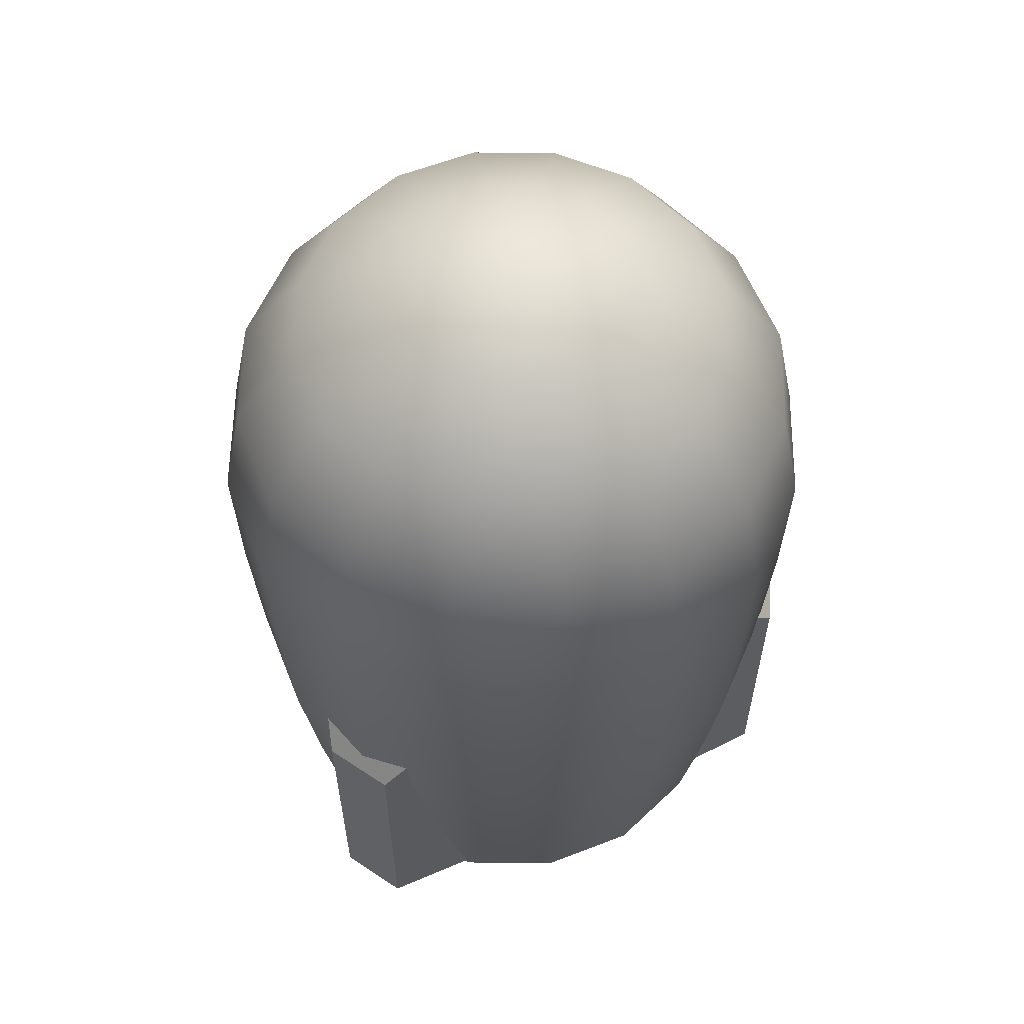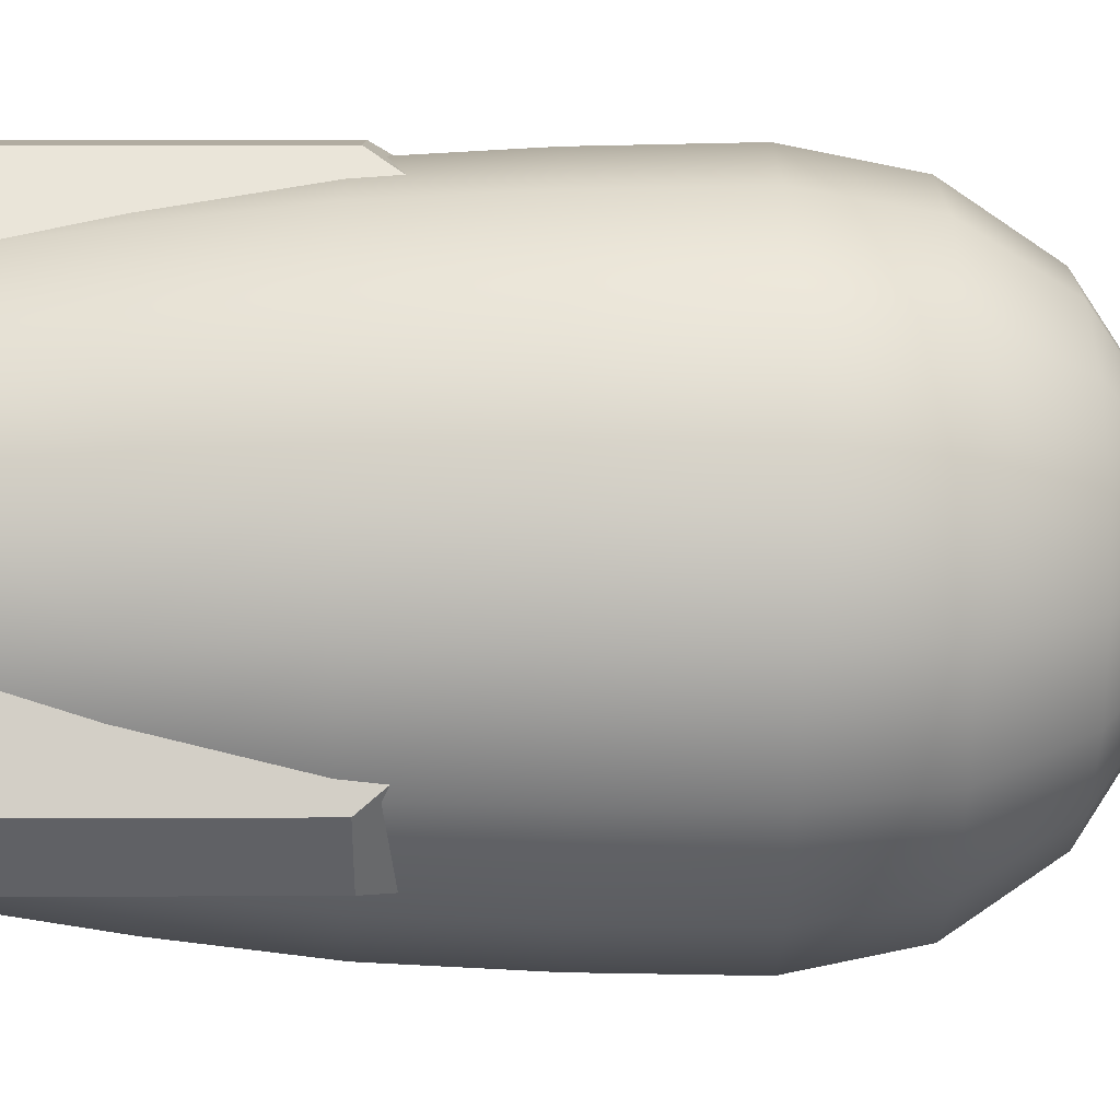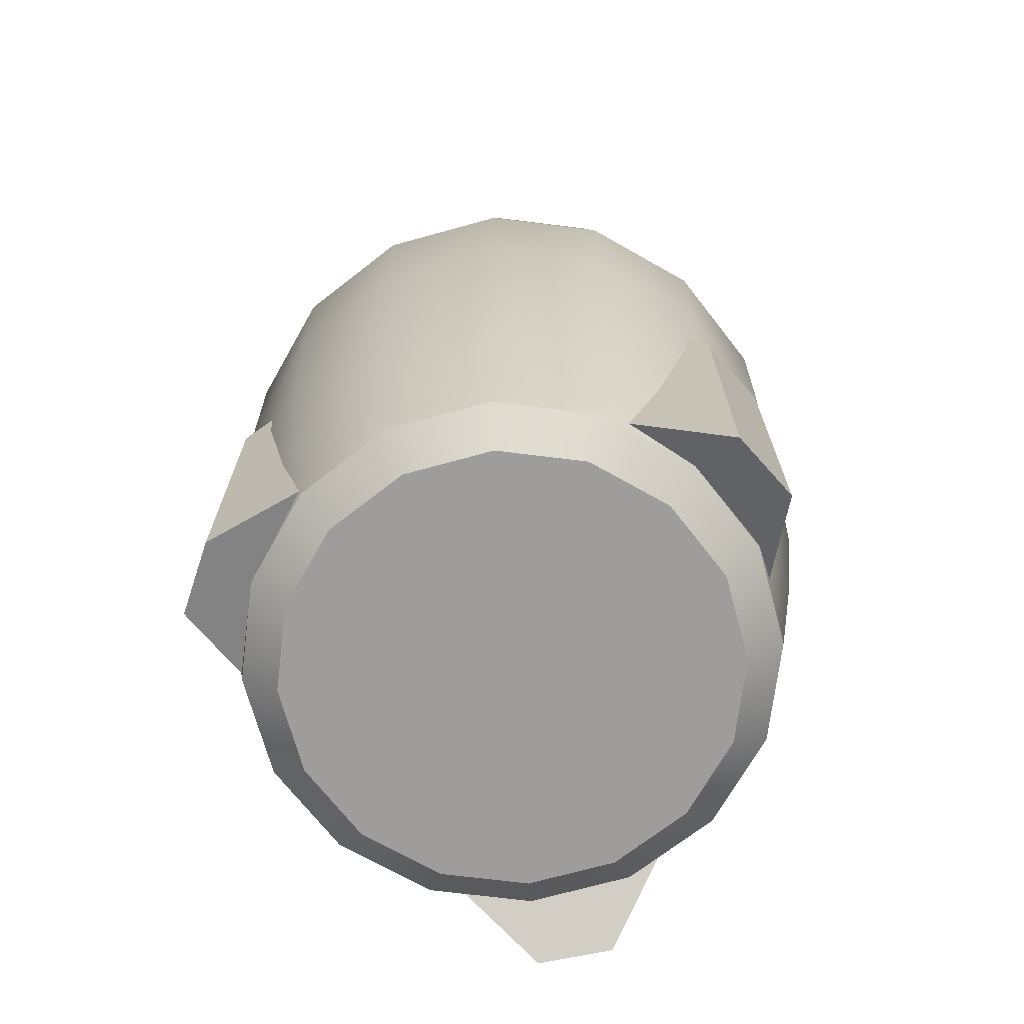
<metadata>
{"format":"obj","ext":"obj","renderer":"f3d","projection":"perspective","resolution":1024,"background":"white","views":[{"elev":59.0,"azim":-145.5,"up":"+Z"},{"elev":10.2,"azim":-90.7,"up":"+Y"},{"elev":-70.7,"azim":-108.3,"up":"+Z"}]}
</metadata>
<code>
g MiniRocketMesh
v 0.005 0 0
v 0.004268 0.001768 0.001913
v 0.004619 0.001913 8.497e-19
v 0.004619 -8.497e-19 0.001913
v 0.004619 -0.001913 -8.497e-19
v 0.003266 0.001353 0.003536
v 0.004268 -0.001768 0.001913
v 0.003536 -0.003536 -1.57e-18
v 0.003536 -1.57e-18 0.003536
v 0.001768 0.0007322 0.004619
v 0.003266 -0.003266 0.001913
v 0.001913 -0.004619 -2.051e-18
v 0.003266 -0.001353 0.003536
v 0.001913 -2.051e-18 0.004619
v 0 -2.22e-18 0.005
v 0.001768 -0.004268 0.001913
v -7.451e-10 -0.005 -2.22e-18
v 0.0025 -0.0025 0.003536
v 0.001768 -0.0007322 0.004619
v 0 -2.22e-18 0.005
v -6.883e-10 -0.004619 0.001913
v -0.001913 -0.004619 -2.051e-18
v 0.001353 -0.003266 0.003536
v 0.001353 -0.001353 0.004619
v 0 -2.22e-18 0.005
v -0.001768 -0.004268 0.001913
v -0.003536 -0.003536 -1.57e-18
v -5.268e-10 -0.003536 0.003536
v 0.0007322 -0.001768 0.004619
v 0 -2.22e-18 0.005
v -0.003266 -0.003266 0.001913
v -0.004619 -0.001913 -8.497e-19
v -0.001353 -0.003266 0.003536
v -2.851e-10 -0.001913 0.004619
v 0 -2.22e-18 0.005
v -0.004268 -0.001768 0.001913
v -0.005 1.788e-09 7.941e-25
v -0.0025 -0.0025 0.003536
v -0.0007322 -0.001768 0.004619
v 0 -2.22e-18 0.005
v -0.004619 1.652e-09 0.001913
v -0.004619 0.001913 8.497e-19
v -0.003266 -0.001353 0.003536
v -0.001353 -0.001353 0.004619
v 0 -2.22e-18 0.005
v -0.004268 0.001768 0.001913
v -0.003536 0.003536 1.57e-18
v -0.003536 1.264e-09 0.003536
v -0.001768 -0.0007322 0.004619
v 0 -2.22e-18 0.005
v -0.003266 0.003266 0.001913
v -0.001913 0.004619 2.051e-18
v -0.003266 0.001353 0.003536
v -0.001913 6.843e-10 0.004619
v 0 -2.22e-18 0.005
v -0.001768 0.004268 0.001913
v 2.533e-09 0.005 2.22e-18
v -0.0025 0.0025 0.003536
v -0.001768 0.0007322 0.004619
v 0 -2.22e-18 0.005
v 2.34e-09 0.004619 0.001913
v 0.001913 0.004619 2.051e-18
v -0.001353 0.003266 0.003536
v -0.001353 0.001353 0.004619
v 0 -2.22e-18 0.005
v 0.001768 0.004268 0.001913
v 0.003536 0.003536 1.57e-18
v 1.791e-09 0.003536 0.003536
v -0.0007322 0.001768 0.004619
v 0 -2.22e-18 0.005
v 0.003266 0.003266 0.001913
v 0.004619 0.001913 8.497e-19
v 0.004268 0.001768 0.001913
v 0.001353 0.003266 0.003536
v 9.694e-10 0.001913 0.004619
v 0 -2.22e-18 0.005
v 0.0025 0.0025 0.003536
v 0.003266 0.001353 0.003536
v 0.0007322 0.001768 0.004619
v 0 -2.22e-18 0.005
v 0.001353 0.001353 0.004619
v 0 -2.22e-18 0.005
v 0.001768 0.0007322 0.004619
v 0 -2.22e-18 0.005
v -0.002752 0.002574 -0.0009566
v -0.0006035 0.005 -0.004794
v 0.0006035 0.005 -0.004794
v 0.002752 0.002574 -0.0009566
v -0.0006035 0.005 -0.004794
v -0.0006035 0.005 -0.009984
v 0.0006035 0.005 -0.009984
v 0.0006035 0.005 -0.004794
v -0.0006035 0.005 -0.009984
v -0.002752 0.002574 -0.008513
v 0.002752 0.002574 -0.008513
v 0.0006035 0.005 -0.009984
v 0.002752 0.002574 -0.0009566
v 0.0006035 0.005 -0.004794
v 0.0006035 0.005 -0.009984
v 0.002752 0.002574 -0.008513
v -0.002752 0.002574 -0.008513
v -0.0006035 0.005 -0.009984
v -0.0006035 0.005 -0.004794
v -0.002752 0.002574 -0.0009566
v -0.0008537 -0.00367 -0.0009566
v -0.004028 -0.003023 -0.004794
v -0.004632 -0.001977 -0.004794
v -0.003605 0.001096 -0.0009566
v -0.004028 -0.003023 -0.004794
v -0.004028 -0.003023 -0.009984
v -0.004632 -0.001977 -0.009984
v -0.004632 -0.001977 -0.004794
v -0.004028 -0.003023 -0.009984
v -0.0008537 -0.00367 -0.008513
v -0.003605 0.001096 -0.008513
v -0.004632 -0.001977 -0.009984
v -0.003605 0.001096 -0.0009566
v -0.004632 -0.001977 -0.004794
v -0.004632 -0.001977 -0.009984
v -0.003605 0.001096 -0.008513
v -0.0008537 -0.00367 -0.008513
v -0.004028 -0.003023 -0.009984
v -0.004028 -0.003023 -0.004794
v -0.0008537 -0.00367 -0.0009566
v 0.003605 0.001096 -0.0009566
v 0.004632 -0.001977 -0.004794
v 0.004028 -0.003023 -0.004794
v 0.0008537 -0.00367 -0.0009566
v 0.004632 -0.001977 -0.004794
v 0.004632 -0.001977 -0.009984
v 0.004028 -0.003023 -0.009984
v 0.004028 -0.003023 -0.004794
v 0.004632 -0.001977 -0.009984
v 0.003605 0.001096 -0.008513
v 0.0008537 -0.00367 -0.008513
v 0.004028 -0.003023 -0.009984
v 0.0008537 -0.00367 -0.0009566
v 0.004028 -0.003023 -0.004794
v 0.004028 -0.003023 -0.009984
v 0.0008537 -0.00367 -0.008513
v 0.003605 0.001096 -0.008513
v 0.004632 -0.001977 -0.009984
v 0.004632 -0.001977 -0.004794
v 0.003605 0.001096 -0.0009566
v 0.002537 0.002537 -0.009984
v 3.514e-10 4.716e-11 -0.009984
v 0.003315 0.001373 -0.009984
v 0.001373 0.003315 -0.009984
v 3.514e-10 4.716e-11 -0.009984
v 0.002537 0.002537 -0.009984
v 1.783e-09 0.003588 -0.009984
v 3.514e-10 4.716e-11 -0.009984
v 0.001373 0.003315 -0.009984
v -0.001373 0.003315 -0.009984
v 3.514e-10 4.716e-11 -0.009984
v 1.783e-09 0.003588 -0.009984
v -0.002537 0.002537 -0.009984
v 3.514e-10 4.716e-11 -0.009984
v -0.001373 0.003315 -0.009984
v -0.003315 0.001373 -0.009984
v 3.514e-10 4.716e-11 -0.009984
v -0.002537 0.002537 -0.009984
v -0.003588 1.294e-09 -0.009984
v 3.514e-10 4.716e-11 -0.009984
v -0.003315 0.001373 -0.009984
v -0.003315 -0.001373 -0.009984
v 3.514e-10 4.716e-11 -0.009984
v -0.003588 1.294e-09 -0.009984
v -0.002537 -0.002537 -0.009984
v 3.514e-10 4.716e-11 -0.009984
v -0.003315 -0.001373 -0.009984
v -0.001373 -0.003315 -0.009984
v 3.514e-10 4.716e-11 -0.009984
v -0.002537 -0.002537 -0.009984
v -5.685e-10 -0.003588 -0.009984
v 3.514e-10 4.716e-11 -0.009984
v -0.001373 -0.003315 -0.009984
v 0.001373 -0.003315 -0.009984
v 3.514e-10 4.716e-11 -0.009984
v -5.685e-10 -0.003588 -0.009984
v 0.002537 -0.002537 -0.009984
v 3.514e-10 4.716e-11 -0.009984
v 0.001373 -0.003315 -0.009984
v 0.003315 -0.001373 -0.009984
v 3.514e-10 4.716e-11 -0.009984
v 0.002537 -0.002537 -0.009984
v 0.003588 -7.199e-13 -0.009984
v 3.514e-10 4.716e-11 -0.009984
v 0.003315 -0.001373 -0.009984
v 0.003315 0.001373 -0.009984
v 3.514e-10 4.716e-11 -0.009984
v 0.003588 -7.199e-13 -0.009984
v 0.003536 0.003536 1.57e-18
v 0.004574 0.001894 -0.002496
v 0.004619 0.001913 8.497e-19
v 0.003501 0.003501 -0.002496
v 0.003405 0.003405 -0.004985
v 0.004449 0.001843 -0.004985
v 0.003189 0.003189 -0.007459
v 0.004167 0.001726 -0.007459
v 0.003871 0.001603 -0.009479
v 0.002962 0.002962 -0.009479
v 0.001913 0.004619 2.051e-18
v 0.003501 0.003501 -0.002496
v 0.003536 0.003536 1.57e-18
v 0.001894 0.004574 -0.002496
v 0.001843 0.004449 -0.004985
v 0.003405 0.003405 -0.004985
v 0.001726 0.004167 -0.007459
v 0.003189 0.003189 -0.007459
v 0.002962 0.002962 -0.009479
v 0.001603 0.003871 -0.009479
v 2.533e-09 0.005 2.22e-18
v 0.001894 0.004574 -0.002496
v 0.001913 0.004619 2.051e-18
v 2.508e-09 0.00495 -0.002496
v 2.44e-09 0.004815 -0.004985
v 0.001843 0.004449 -0.004985
v 2.285e-09 0.00451 -0.007459
v 0.001726 0.004167 -0.007459
v 0.001603 0.003871 -0.009479
v 2.123e-09 0.00419 -0.009479
v -0.001913 0.004619 2.051e-18
v 2.508e-09 0.00495 -0.002496
v 2.533e-09 0.005 2.22e-18
v -0.001894 0.004574 -0.002496
v -0.001843 0.004449 -0.004985
v 2.44e-09 0.004815 -0.004985
v -0.001726 0.004167 -0.007459
v 2.285e-09 0.00451 -0.007459
v 2.123e-09 0.00419 -0.009479
v -0.001603 0.003871 -0.009479
v -0.003536 0.003536 1.57e-18
v -0.001894 0.004574 -0.002496
v -0.001913 0.004619 2.051e-18
v -0.003501 0.003501 -0.002496
v -0.003405 0.003405 -0.004985
v -0.001843 0.004449 -0.004985
v -0.003189 0.003189 -0.007459
v -0.001726 0.004167 -0.007459
v -0.001603 0.003871 -0.009479
v -0.002962 0.002962 -0.009479
v -0.004619 0.001913 8.497e-19
v -0.003501 0.003501 -0.002496
v -0.003536 0.003536 1.57e-18
v -0.004574 0.001894 -0.002496
v -0.004449 0.001843 -0.004985
v -0.003405 0.003405 -0.004985
v -0.004167 0.001726 -0.007459
v -0.003189 0.003189 -0.007459
v -0.002962 0.002962 -0.009479
v -0.003871 0.001603 -0.009479
v -0.005 1.788e-09 7.941e-25
v -0.004574 0.001894 -0.002496
v -0.004619 0.001913 8.497e-19
v -0.00495 1.769e-09 -0.002496
v -0.004815 1.717e-09 -0.004985
v -0.004449 0.001843 -0.004985
v -0.00451 1.598e-09 -0.007459
v -0.004167 0.001726 -0.007459
v -0.003871 0.001603 -0.009479
v -0.00419 1.474e-09 -0.009479
v -0.004619 -0.001913 -8.497e-19
v -0.00495 1.769e-09 -0.002496
v -0.005 1.788e-09 7.941e-25
v -0.004574 -0.001894 -0.002496
v -0.004449 -0.001843 -0.004985
v -0.004815 1.717e-09 -0.004985
v -0.004167 -0.001726 -0.007459
v -0.00451 1.598e-09 -0.007459
v -0.00419 1.474e-09 -0.009479
v -0.003871 -0.001603 -0.009479
v -0.003536 -0.003536 -1.57e-18
v -0.004574 -0.001894 -0.002496
v -0.004619 -0.001913 -8.497e-19
v -0.003501 -0.003501 -0.002496
v -0.003405 -0.003405 -0.004985
v -0.004449 -0.001843 -0.004985
v -0.003189 -0.003189 -0.007459
v -0.004167 -0.001726 -0.007459
v -0.003871 -0.001603 -0.009479
v -0.002962 -0.002962 -0.009479
v -0.001913 -0.004619 -2.051e-18
v -0.003501 -0.003501 -0.002496
v -0.003536 -0.003536 -1.57e-18
v -0.001894 -0.004574 -0.002496
v -0.001843 -0.004449 -0.004985
v -0.003405 -0.003405 -0.004985
v -0.001726 -0.004167 -0.007459
v -0.003189 -0.003189 -0.007459
v -0.002962 -0.002962 -0.009479
v -0.001603 -0.003871 -0.009479
v -7.451e-10 -0.005 -2.22e-18
v -0.001894 -0.004574 -0.002496
v -0.001913 -0.004619 -2.051e-18
v -7.377e-10 -0.00495 -0.002496
v -7.176e-10 -0.004815 -0.004985
v -0.001843 -0.004449 -0.004985
v -6.72e-10 -0.00451 -0.007459
v -0.001726 -0.004167 -0.007459
v -0.001603 -0.003871 -0.009479
v -6.243e-10 -0.00419 -0.009479
v 0.001913 -0.004619 -2.051e-18
v -7.377e-10 -0.00495 -0.002496
v -7.451e-10 -0.005 -2.22e-18
v 0.001894 -0.004574 -0.002496
v 0.001843 -0.004449 -0.004985
v -7.176e-10 -0.004815 -0.004985
v 0.001726 -0.004167 -0.007459
v -6.72e-10 -0.00451 -0.007459
v -6.243e-10 -0.00419 -0.009479
v 0.001603 -0.003871 -0.009479
v 0.003536 -0.003536 -1.57e-18
v 0.001894 -0.004574 -0.002496
v 0.001913 -0.004619 -2.051e-18
v 0.003501 -0.003501 -0.002496
v 0.003405 -0.003405 -0.004985
v 0.001843 -0.004449 -0.004985
v 0.003189 -0.003189 -0.007459
v 0.001726 -0.004167 -0.007459
v 0.001603 -0.003871 -0.009479
v 0.002962 -0.002962 -0.009479
v 0.004619 -0.001913 -8.497e-19
v 0.003501 -0.003501 -0.002496
v 0.003536 -0.003536 -1.57e-18
v 0.004574 -0.001894 -0.002496
v 0.004449 -0.001843 -0.004985
v 0.003405 -0.003405 -0.004985
v 0.004167 -0.001726 -0.007459
v 0.003189 -0.003189 -0.007459
v 0.002962 -0.002962 -0.009479
v 0.003871 -0.001603 -0.009479
v 0.005 0 0
v 0.004574 -0.001894 -0.002496
v 0.004619 -0.001913 -8.497e-19
v 0.00495 -1.476e-12 -0.002496
v 0.004815 -5.499e-12 -0.004985
v 0.004449 -0.001843 -0.004985
v 0.00451 -1.461e-11 -0.007459
v 0.004167 -0.001726 -0.007459
v 0.003871 -0.001603 -0.009479
v 0.00419 -2.415e-11 -0.009479
v 0.004619 0.001913 8.497e-19
v 0.00495 -1.476e-12 -0.002496
v 0.005 0 0
v 0.004574 0.001894 -0.002496
v 0.004449 0.001843 -0.004985
v 0.004815 -5.499e-12 -0.004985
v 0.004167 0.001726 -0.007459
v 0.00451 -1.461e-11 -0.007459
v 0.00419 -2.415e-11 -0.009479
v 0.003871 0.001603 -0.009479
v 0.003871 0.001603 -0.009479
v 0.002962 0.002962 -0.009479
v 0.002537 0.002537 -0.009984
v 0.003315 0.001373 -0.009984
v 0.003315 0.001373 -0.009984
v 0.003588 -7.199e-13 -0.009984
v 0.00419 -2.415e-11 -0.009479
v 0.003871 0.001603 -0.009479
v 0.002962 0.002962 -0.009479
v 0.001603 0.003871 -0.009479
v 0.001373 0.003315 -0.009984
v 0.002537 0.002537 -0.009984
v 0.001603 0.003871 -0.009479
v 2.123e-09 0.00419 -0.009479
v 1.783e-09 0.003588 -0.009984
v 0.001373 0.003315 -0.009984
v 2.123e-09 0.00419 -0.009479
v -0.001603 0.003871 -0.009479
v -0.001373 0.003315 -0.009984
v 1.783e-09 0.003588 -0.009984
v -0.001603 0.003871 -0.009479
v -0.002962 0.002962 -0.009479
v -0.002537 0.002537 -0.009984
v -0.001373 0.003315 -0.009984
v -0.002962 0.002962 -0.009479
v -0.003871 0.001603 -0.009479
v -0.003315 0.001373 -0.009984
v -0.002537 0.002537 -0.009984
v -0.003871 0.001603 -0.009479
v -0.00419 1.474e-09 -0.009479
v -0.003588 1.294e-09 -0.009984
v -0.003315 0.001373 -0.009984
v -0.00419 1.474e-09 -0.009479
v -0.003871 -0.001603 -0.009479
v -0.003315 -0.001373 -0.009984
v -0.003588 1.294e-09 -0.009984
v -0.003871 -0.001603 -0.009479
v -0.002962 -0.002962 -0.009479
v -0.002537 -0.002537 -0.009984
v -0.003315 -0.001373 -0.009984
v -0.002962 -0.002962 -0.009479
v -0.001603 -0.003871 -0.009479
v -0.001373 -0.003315 -0.009984
v -0.002537 -0.002537 -0.009984
v -0.001603 -0.003871 -0.009479
v -6.243e-10 -0.00419 -0.009479
v -5.685e-10 -0.003588 -0.009984
v -0.001373 -0.003315 -0.009984
v -6.243e-10 -0.00419 -0.009479
v 0.001603 -0.003871 -0.009479
v 0.001373 -0.003315 -0.009984
v -5.685e-10 -0.003588 -0.009984
v 0.001603 -0.003871 -0.009479
v 0.002962 -0.002962 -0.009479
v 0.002537 -0.002537 -0.009984
v 0.001373 -0.003315 -0.009984
v 0.002962 -0.002962 -0.009479
v 0.003871 -0.001603 -0.009479
v 0.003315 -0.001373 -0.009984
v 0.002537 -0.002537 -0.009984
v 0.003871 -0.001603 -0.009479
v 0.00419 -2.415e-11 -0.009479
v 0.003588 -7.199e-13 -0.009984
v 0.003315 -0.001373 -0.009984
g MiniRocketMesh_0
f 3 2 1
f 2 4 1
f 1 4 5
f 2 6 4
f 4 7 5
f 5 7 8
f 6 9 4
f 4 9 7
f 6 10 9
f 7 11 8
f 8 11 12
f 9 13 7
f 7 13 11
f 10 14 9
f 9 14 13
f 10 15 14
f 11 16 12
f 12 16 17
f 13 18 11
f 11 18 16
f 14 19 13
f 13 19 18
f 14 20 19
f 16 21 17
f 17 21 22
f 18 23 16
f 16 23 21
f 19 24 18
f 18 24 23
f 19 25 24
f 21 26 22
f 22 26 27
f 23 28 21
f 21 28 26
f 24 29 23
f 23 29 28
f 24 30 29
f 26 31 27
f 27 31 32
f 28 33 26
f 26 33 31
f 29 34 28
f 28 34 33
f 29 35 34
f 31 36 32
f 32 36 37
f 33 38 31
f 31 38 36
f 34 39 33
f 33 39 38
f 34 40 39
f 36 41 37
f 37 41 42
f 38 43 36
f 36 43 41
f 39 44 38
f 38 44 43
f 39 45 44
f 41 46 42
f 42 46 47
f 43 48 41
f 41 48 46
f 44 49 43
f 43 49 48
f 44 50 49
f 46 51 47
f 47 51 52
f 48 53 46
f 46 53 51
f 49 54 48
f 48 54 53
f 49 55 54
f 51 56 52
f 52 56 57
f 53 58 51
f 51 58 56
f 54 59 53
f 53 59 58
f 54 60 59
f 56 61 57
f 57 61 62
f 58 63 56
f 56 63 61
f 59 64 58
f 58 64 63
f 59 65 64
f 61 66 62
f 62 66 67
f 63 68 61
f 61 68 66
f 64 69 63
f 63 69 68
f 64 70 69
f 66 71 67
f 67 71 72
f 71 73 72
f 68 74 66
f 66 74 71
f 69 75 68
f 68 75 74
f 69 76 75
f 71 77 73
f 74 77 71
f 77 78 73
f 75 79 74
f 74 79 77
f 75 80 79
f 77 81 78
f 79 81 77
f 79 82 81
f 81 83 78
f 81 84 83
f 87 86 85
f 88 87 85
f 91 90 89
f 92 91 89
f 95 94 93
f 96 95 93
f 99 98 97
f 100 99 97
f 103 102 101
f 104 103 101
f 107 106 105
f 108 107 105
f 111 110 109
f 112 111 109
f 115 114 113
f 116 115 113
f 119 118 117
f 120 119 117
f 123 122 121
f 124 123 121
f 127 126 125
f 128 127 125
f 131 130 129
f 132 131 129
f 135 134 133
f 136 135 133
f 139 138 137
f 140 139 137
f 143 142 141
f 144 143 141
g MiniRocketMesh_1
f 147 146 145
f 150 149 148
f 153 152 151
f 156 155 154
f 159 158 157
f 162 161 160
f 165 164 163
f 168 167 166
f 171 170 169
f 174 173 172
f 177 176 175
f 180 179 178
f 183 182 181
f 186 185 184
f 189 188 187
f 192 191 190
f 195 194 193
f 194 196 193
f 197 196 194
f 198 197 194
f 199 197 198
f 200 199 198
f 200 201 199
f 201 202 199
f 205 204 203
f 204 206 203
f 207 206 204
f 208 207 204
f 209 207 208
f 210 209 208
f 210 211 209
f 211 212 209
f 215 214 213
f 214 216 213
f 217 216 214
f 218 217 214
f 219 217 218
f 220 219 218
f 220 221 219
f 221 222 219
f 225 224 223
f 224 226 223
f 227 226 224
f 228 227 224
f 229 227 228
f 230 229 228
f 230 231 229
f 231 232 229
f 235 234 233
f 234 236 233
f 237 236 234
f 238 237 234
f 239 237 238
f 240 239 238
f 240 241 239
f 241 242 239
f 245 244 243
f 244 246 243
f 247 246 244
f 248 247 244
f 249 247 248
f 250 249 248
f 250 251 249
f 251 252 249
f 255 254 253
f 254 256 253
f 257 256 254
f 258 257 254
f 259 257 258
f 260 259 258
f 260 261 259
f 261 262 259
f 265 264 263
f 264 266 263
f 267 266 264
f 268 267 264
f 269 267 268
f 270 269 268
f 270 271 269
f 271 272 269
f 275 274 273
f 274 276 273
f 277 276 274
f 278 277 274
f 279 277 278
f 280 279 278
f 280 281 279
f 281 282 279
f 285 284 283
f 284 286 283
f 287 286 284
f 288 287 284
f 289 287 288
f 290 289 288
f 290 291 289
f 291 292 289
f 295 294 293
f 294 296 293
f 297 296 294
f 298 297 294
f 299 297 298
f 300 299 298
f 300 301 299
f 301 302 299
f 305 304 303
f 304 306 303
f 307 306 304
f 308 307 304
f 309 307 308
f 310 309 308
f 310 311 309
f 311 312 309
f 315 314 313
f 314 316 313
f 317 316 314
f 318 317 314
f 319 317 318
f 320 319 318
f 320 321 319
f 321 322 319
f 325 324 323
f 324 326 323
f 327 326 324
f 328 327 324
f 329 327 328
f 330 329 328
f 330 331 329
f 331 332 329
f 335 334 333
f 334 336 333
f 337 336 334
f 338 337 334
f 339 337 338
f 340 339 338
f 340 341 339
f 341 342 339
f 345 344 343
f 344 346 343
f 346 344 347
f 344 348 347
f 347 348 349
f 348 350 349
f 350 351 349
f 351 352 349
f 355 354 353
f 356 355 353
f 359 358 357
f 360 359 357
f 363 362 361
f 364 363 361
f 367 366 365
f 368 367 365
f 371 370 369
f 372 371 369
f 375 374 373
f 376 375 373
f 379 378 377
f 380 379 377
f 383 382 381
f 384 383 381
f 387 386 385
f 388 387 385
f 391 390 389
f 392 391 389
f 395 394 393
f 396 395 393
f 399 398 397
f 400 399 397
f 403 402 401
f 404 403 401
f 407 406 405
f 408 407 405
f 411 410 409
f 412 411 409
f 415 414 413
f 416 415 413

</code>
